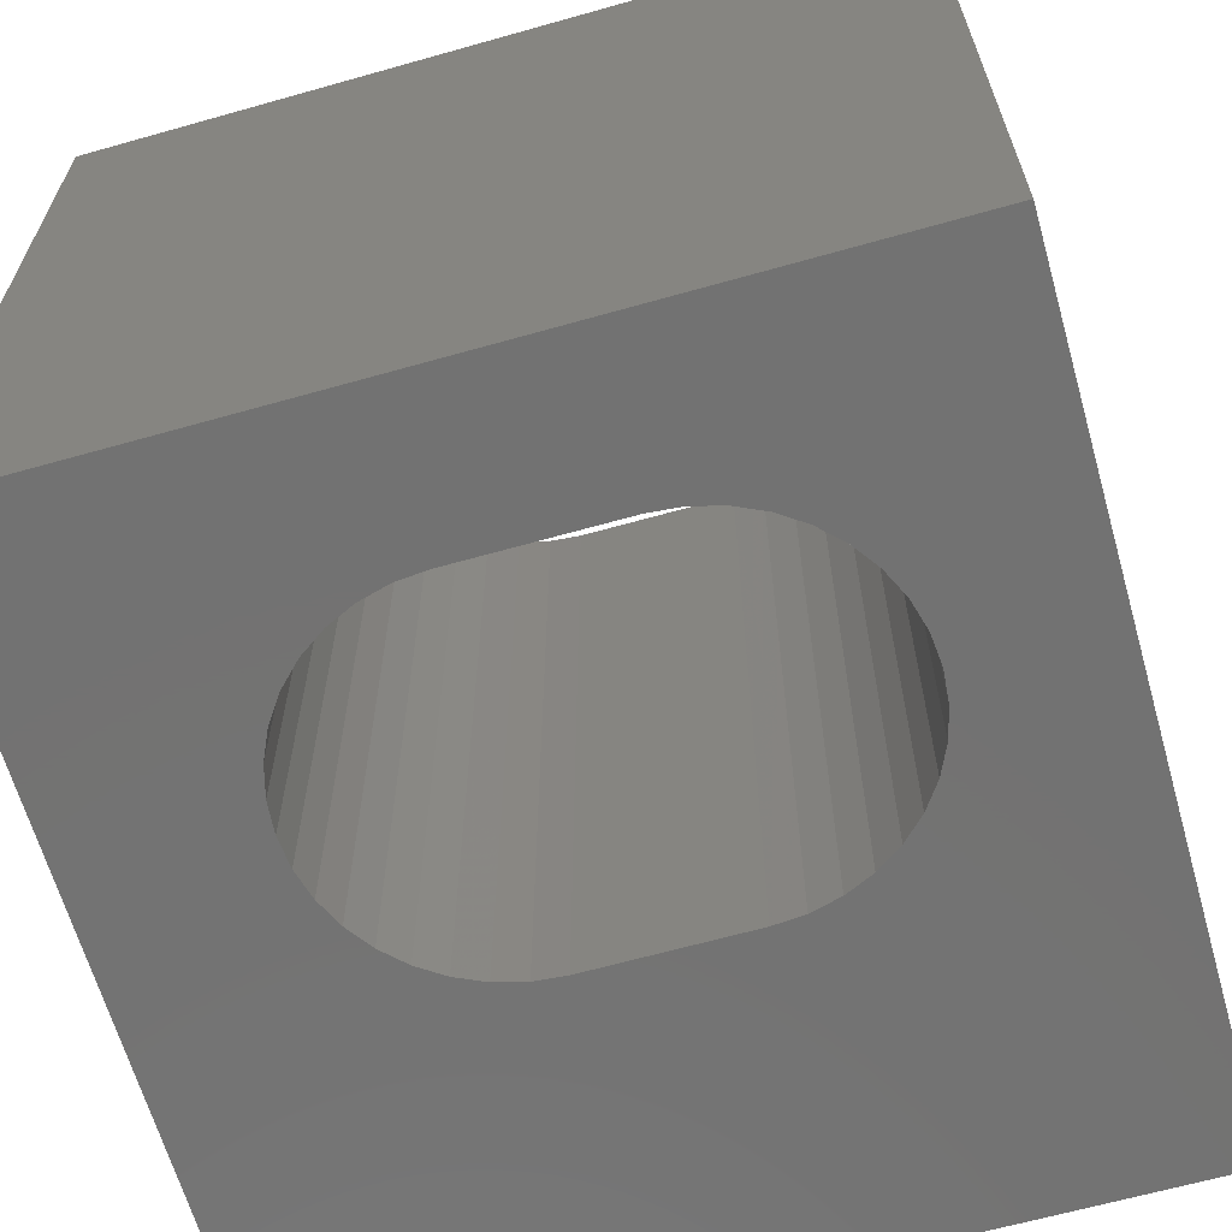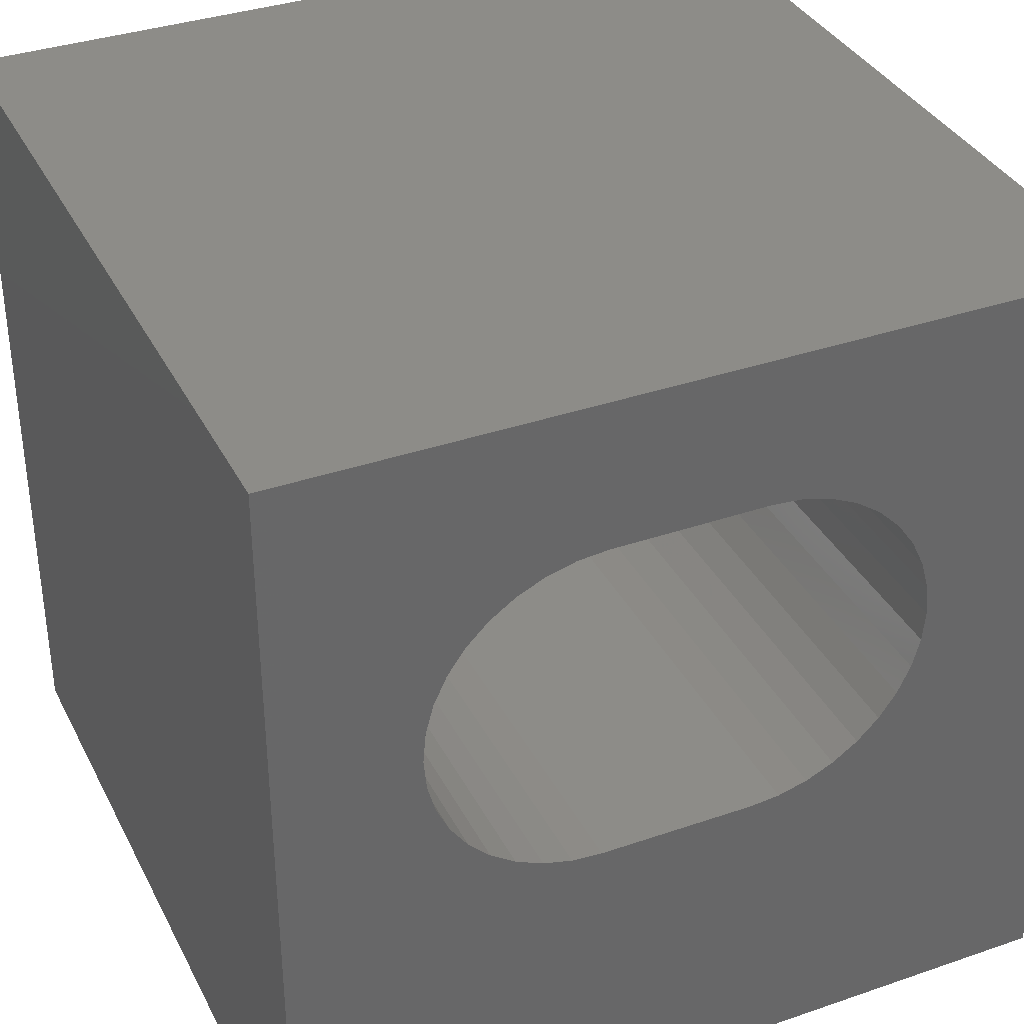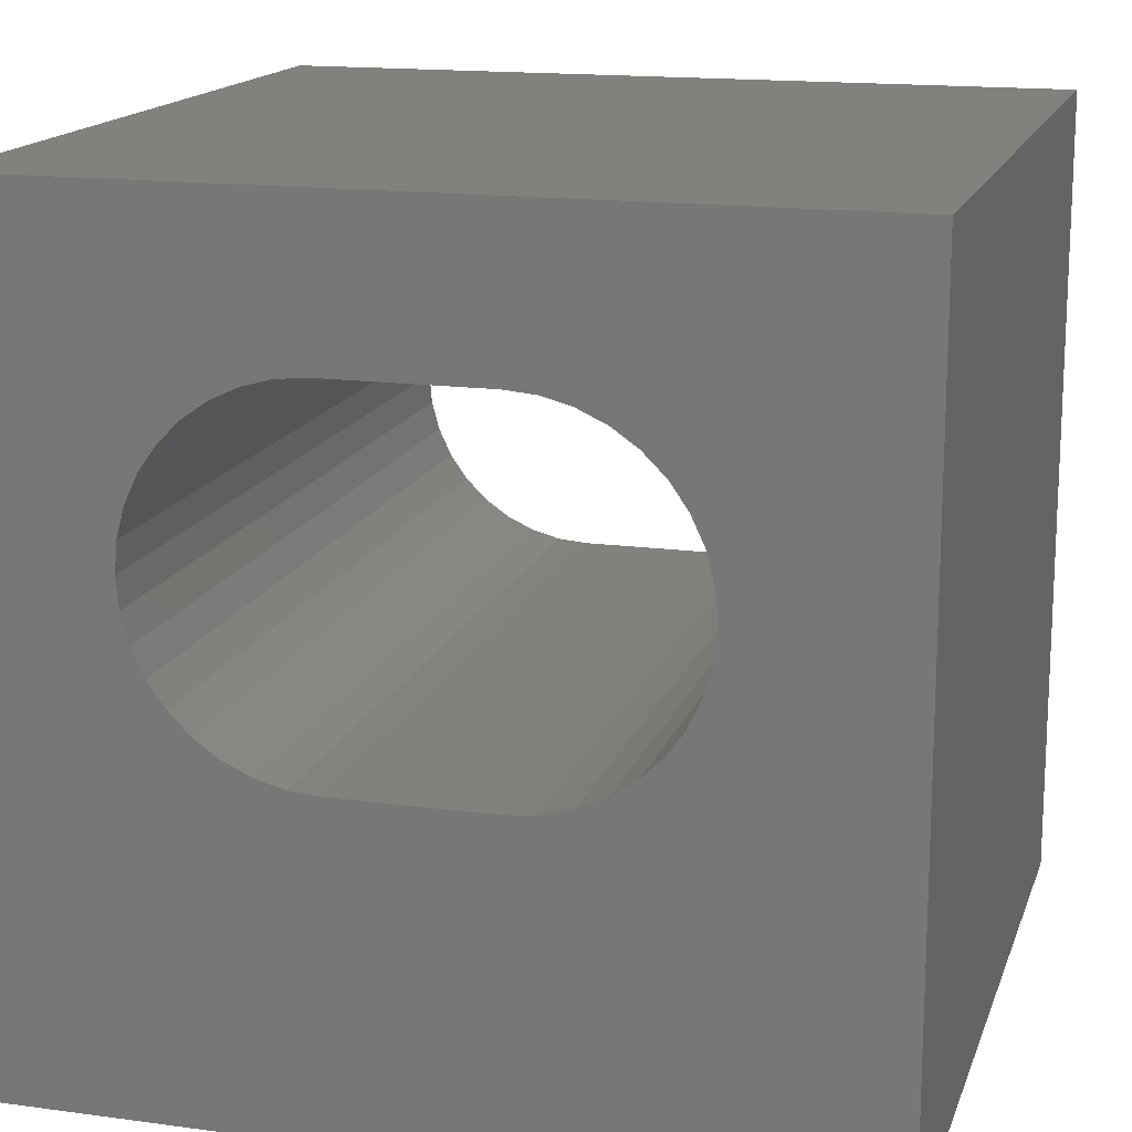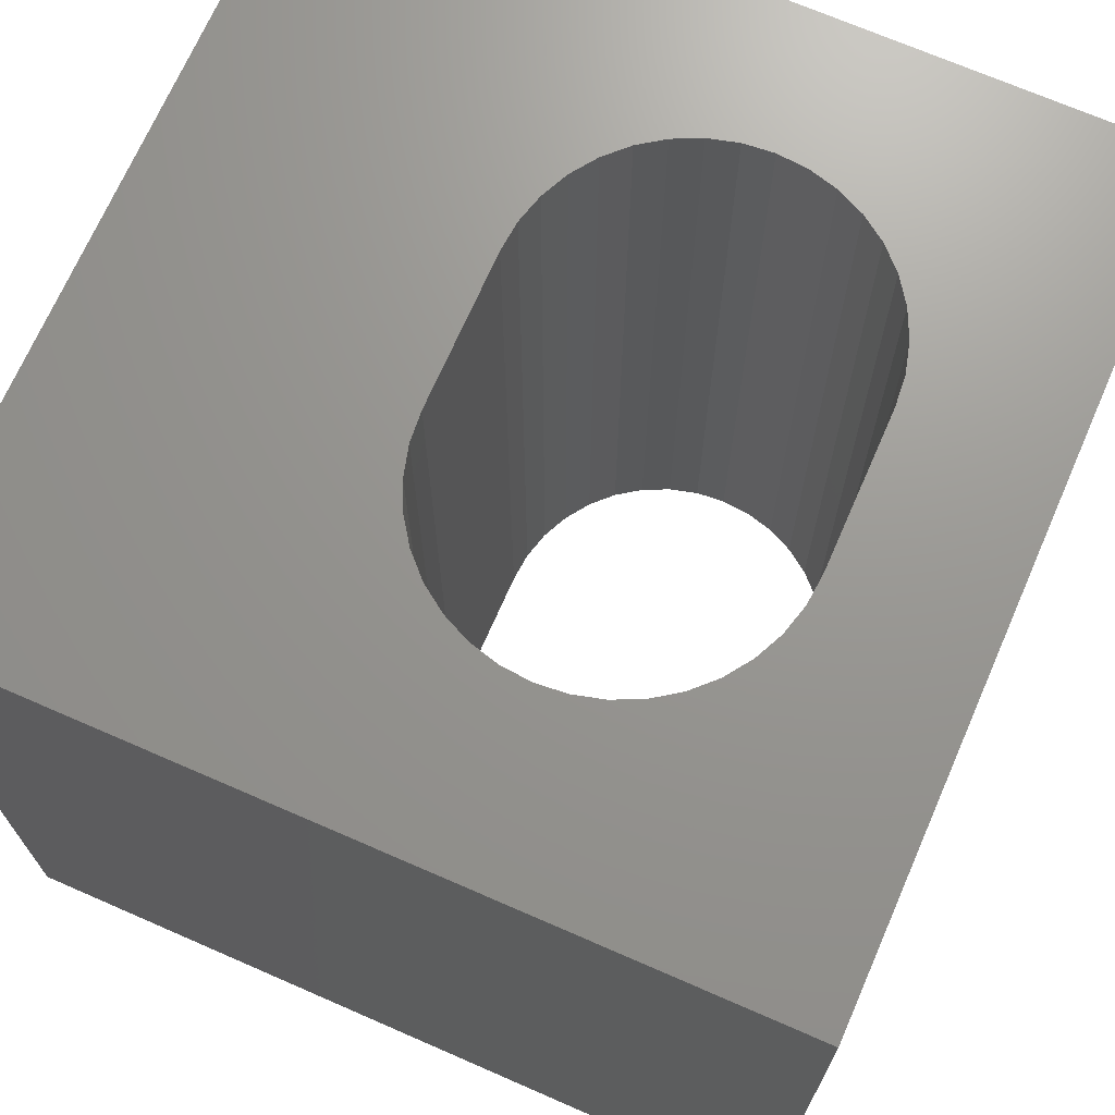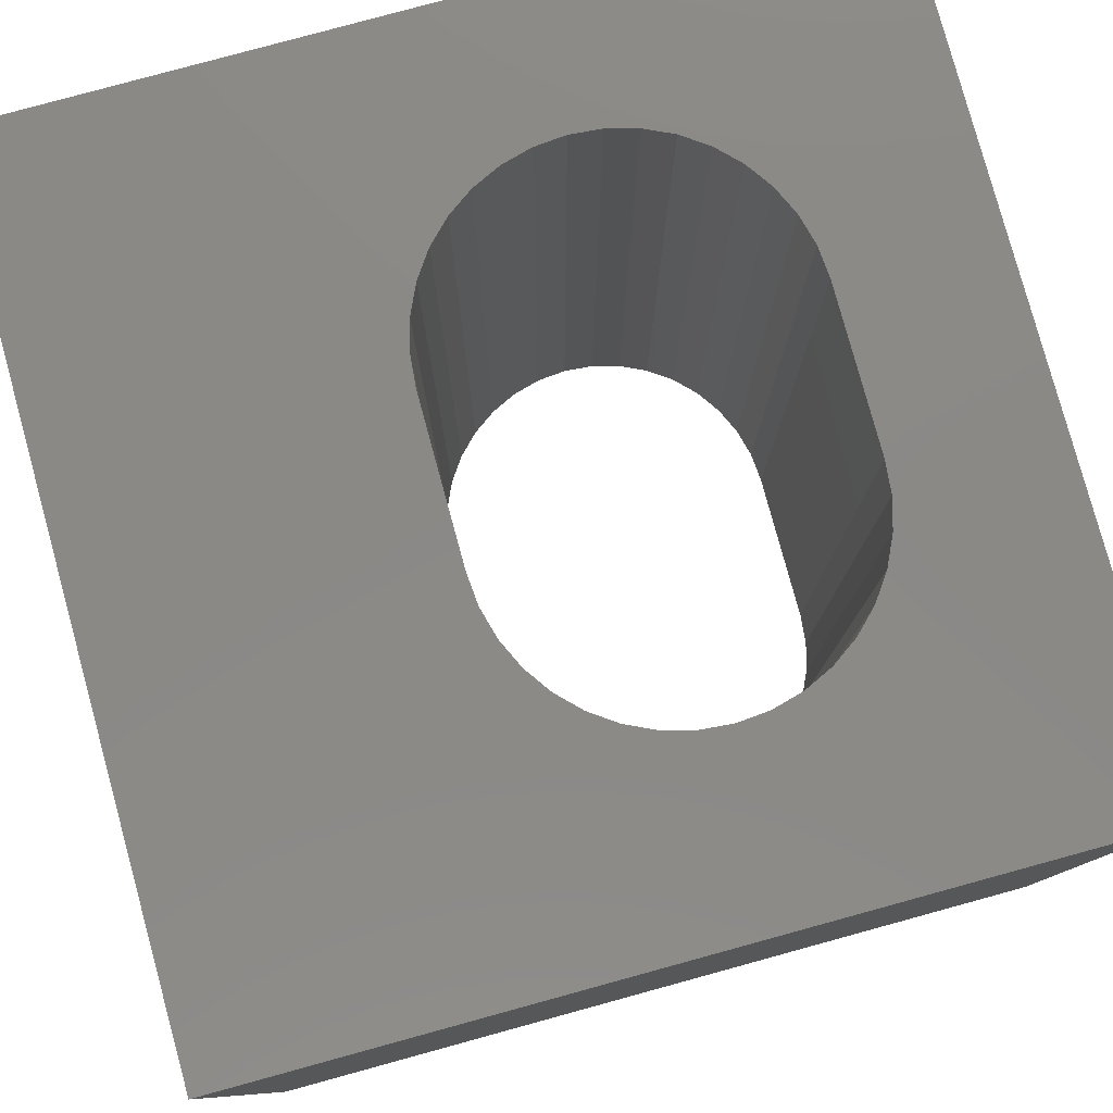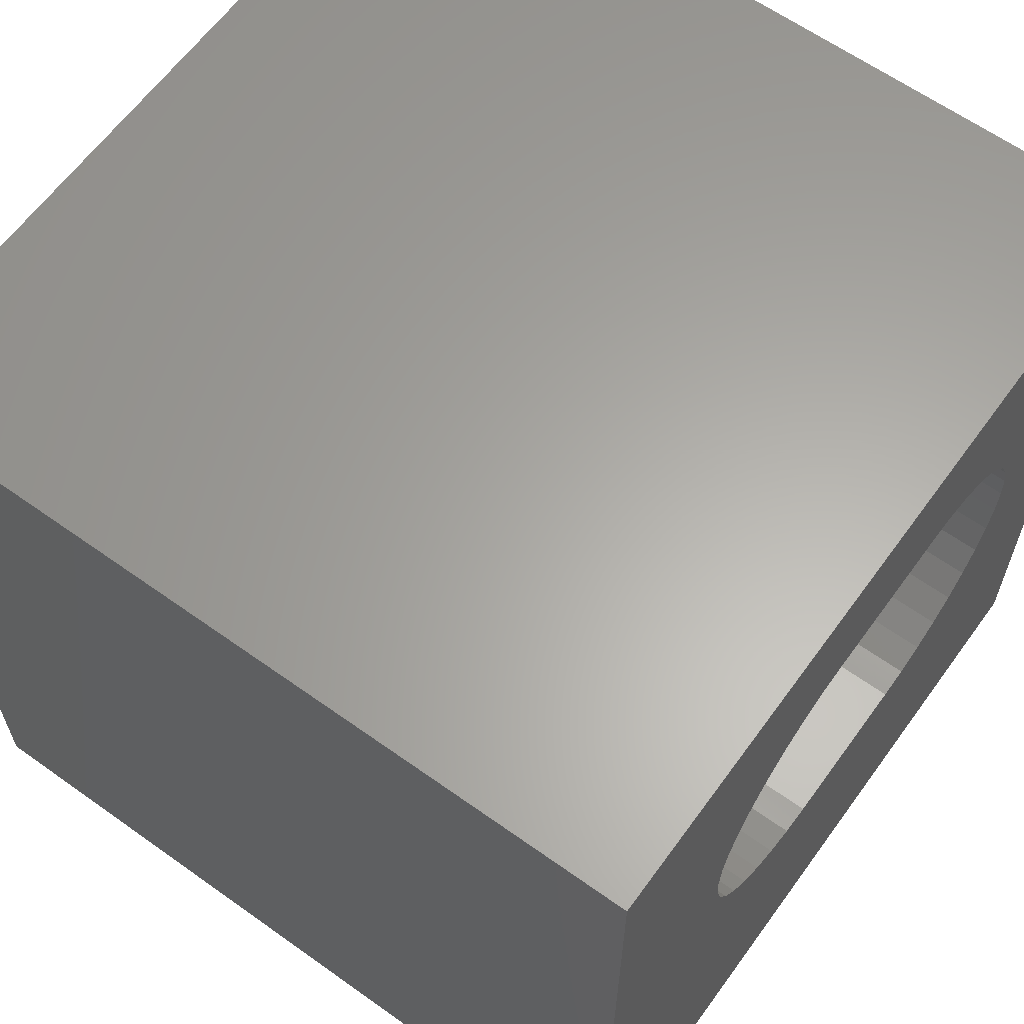
<metadata>
{"format":"stl","ext":"stl","renderer":"f3d","projection":"perspective","resolution":1024,"background":"white","views":[{"elev":-64.6,"azim":-164.1,"up":"+Z"},{"elev":35.9,"azim":-24.3,"up":"+Y"},{"elev":15.8,"azim":15.8,"up":"+Y"},{"elev":70.2,"azim":113.6,"up":"+Z"},{"elev":79.9,"azim":74.7,"up":"+Z"},{"elev":62.5,"azim":125.9,"up":"+Y"}]}
</metadata>
<code>
# stl→obj: 84 verts, 168 faces
v 0 10 10
v 0 10 0
v 0 0 10
v 0 0 0
v 7.878 5.639 10
v 10 0 10
v 7.911 6.012 10
v 10 10 10
v 7.878 6.384 10
v 6.137 8.125 10
v 6.499 8.028 10
v 6.838 7.87 10
v 7.144 7.656 10
v 7.409 7.391 10
v 7.781 5.278 10
v 7.623 4.939 10
v 7.409 4.632 10
v 7.623 7.085 10
v 7.781 6.746 10
v 7.144 4.368 10
v 6.838 4.153 10
v 6.499 3.995 10
v 3.86 8.158 10
v 5.765 8.158 10
v 1.746 6.384 10
v 1.843 6.746 10
v 2.001 7.085 10
v 2.787 7.87 10
v 3.126 8.028 10
v 3.487 8.125 10
v 3.86 3.866 10
v 5.765 3.866 10
v 6.137 3.898 10
v 3.487 3.898 10
v 3.126 3.995 10
v 2.787 4.153 10
v 2.216 7.391 10
v 2.48 7.656 10
v 2.48 4.368 10
v 2.216 4.632 10
v 2.001 4.939 10
v 1.843 5.278 10
v 1.746 5.639 10
v 1.714 6.012 10
v 10 10 0
v 10 0 0
v 2.787 4.153 0
v 3.126 3.995 0
v 7.144 4.368 0
v 7.409 4.632 0
v 7.623 4.939 0
v 7.878 6.384 0
v 7.781 6.746 0
v 7.144 7.656 0
v 6.838 7.87 0
v 6.499 8.028 0
v 6.137 8.125 0
v 5.765 8.158 0
v 3.86 8.158 0
v 3.487 8.125 0
v 3.126 8.028 0
v 2.787 7.87 0
v 2.48 7.656 0
v 1.843 6.746 0
v 1.746 6.384 0
v 1.714 6.012 0
v 7.781 5.278 0
v 7.878 5.639 0
v 7.911 6.012 0
v 2.216 7.391 0
v 2.001 7.085 0
v 6.137 3.898 0
v 6.499 3.995 0
v 6.838 4.153 0
v 7.623 7.085 0
v 7.409 7.391 0
v 1.746 5.639 0
v 1.843 5.278 0
v 2.001 4.939 0
v 3.487 3.898 0
v 3.86 3.866 0
v 5.765 3.866 0
v 2.216 4.632 0
v 2.48 4.368 0
f 1 2 3
f 3 2 4
f 5 6 7
f 7 6 8
f 7 8 9
f 8 10 11
f 11 12 8
f 8 12 13
f 8 13 14
f 5 15 6
f 6 15 16
f 6 16 17
f 14 18 8
f 8 18 19
f 8 19 9
f 17 20 6
f 6 20 21
f 6 21 22
f 1 23 8
f 8 23 24
f 8 24 10
f 25 26 1
f 1 26 27
f 28 29 1
f 1 29 30
f 1 30 23
f 31 3 32
f 32 3 6
f 32 6 33
f 33 6 22
f 31 34 3
f 3 34 35
f 3 35 36
f 27 37 1
f 1 37 38
f 1 38 28
f 36 39 3
f 3 39 40
f 3 40 41
f 41 42 3
f 3 42 43
f 3 43 1
f 1 43 44
f 1 44 25
f 45 8 46
f 46 8 6
f 47 48 4
f 49 50 46
f 46 50 51
f 45 52 53
f 54 55 45
f 45 55 56
f 56 57 45
f 45 57 58
f 45 58 2
f 2 58 59
f 2 59 60
f 60 61 2
f 2 61 62
f 2 62 63
f 64 65 2
f 2 65 66
f 2 66 4
f 51 67 46
f 46 67 68
f 46 68 45
f 45 68 69
f 45 69 52
f 63 70 2
f 2 70 71
f 2 71 64
f 72 73 46
f 46 73 74
f 46 74 49
f 53 75 45
f 45 75 76
f 45 76 54
f 66 77 4
f 4 77 78
f 4 78 79
f 48 80 4
f 4 80 81
f 4 81 46
f 46 81 82
f 46 82 72
f 79 83 4
f 4 83 84
f 4 84 47
f 8 45 1
f 1 45 2
f 46 6 4
f 4 6 3
f 59 23 30
f 59 30 60
f 60 30 29
f 60 29 61
f 61 29 28
f 61 28 62
f 62 28 38
f 62 38 63
f 63 38 37
f 63 37 70
f 70 37 27
f 70 27 71
f 71 27 26
f 71 26 64
f 64 26 25
f 64 25 65
f 65 25 44
f 65 44 66
f 66 44 43
f 66 43 77
f 77 43 42
f 77 42 78
f 78 42 41
f 78 41 79
f 79 41 40
f 79 40 83
f 83 40 39
f 83 39 84
f 84 39 36
f 84 36 47
f 47 36 35
f 47 35 48
f 48 35 34
f 48 34 80
f 80 34 31
f 80 31 81
f 59 58 23
f 23 58 24
f 82 32 33
f 82 33 72
f 72 33 22
f 72 22 73
f 73 22 21
f 73 21 74
f 74 21 20
f 74 20 49
f 49 20 17
f 49 17 50
f 50 17 16
f 50 16 51
f 51 16 15
f 51 15 67
f 67 15 5
f 67 5 68
f 68 5 7
f 68 7 69
f 69 7 9
f 69 9 52
f 52 9 19
f 52 19 53
f 53 19 18
f 53 18 75
f 75 18 14
f 75 14 76
f 76 14 13
f 76 13 54
f 54 13 12
f 54 12 55
f 55 12 11
f 55 11 56
f 56 11 10
f 56 10 57
f 57 10 24
f 57 24 58
f 82 81 32
f 32 81 31

</code>
